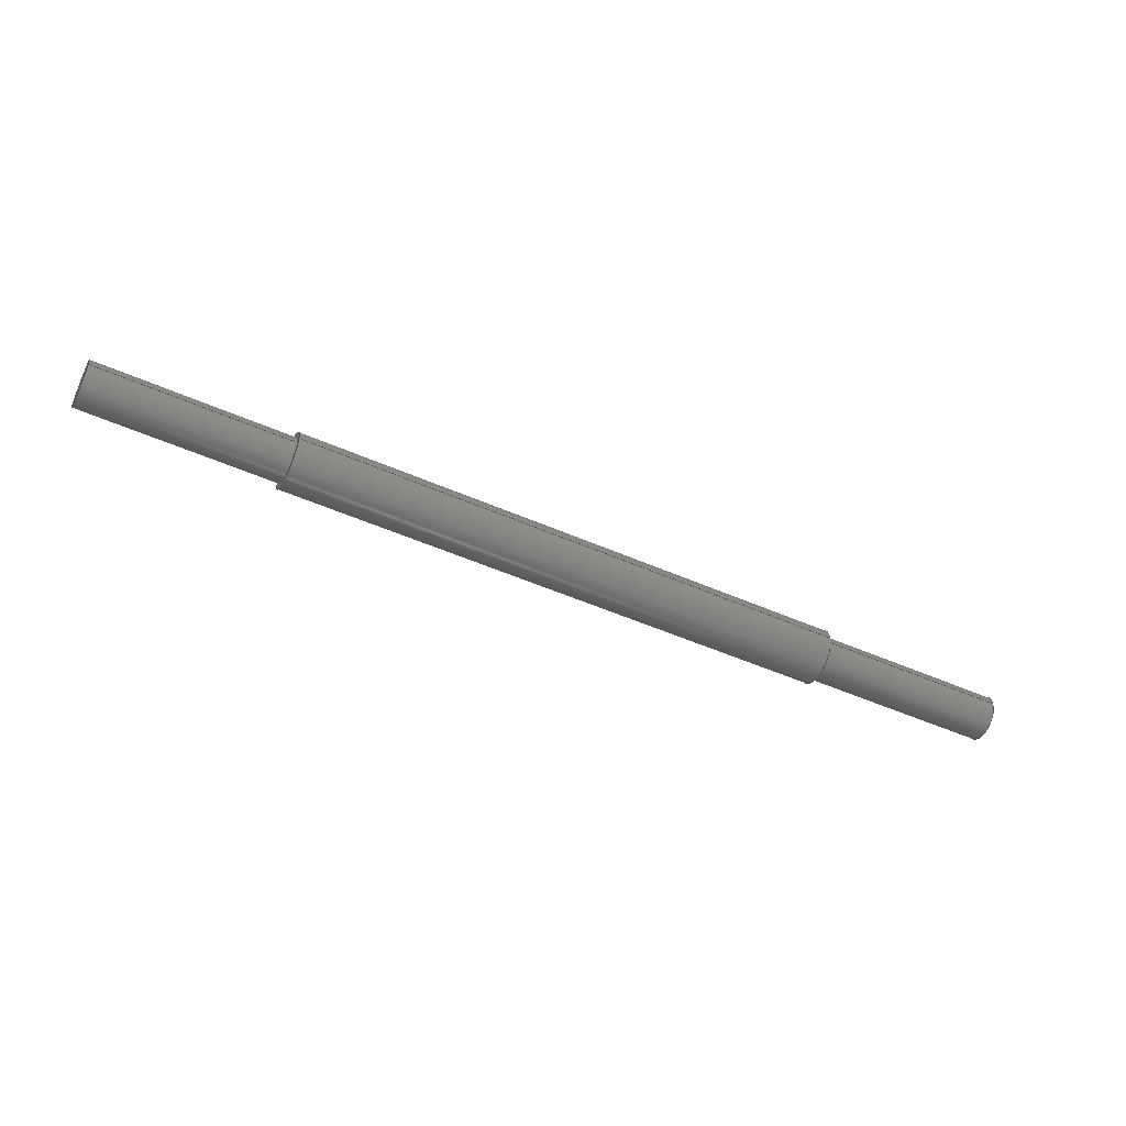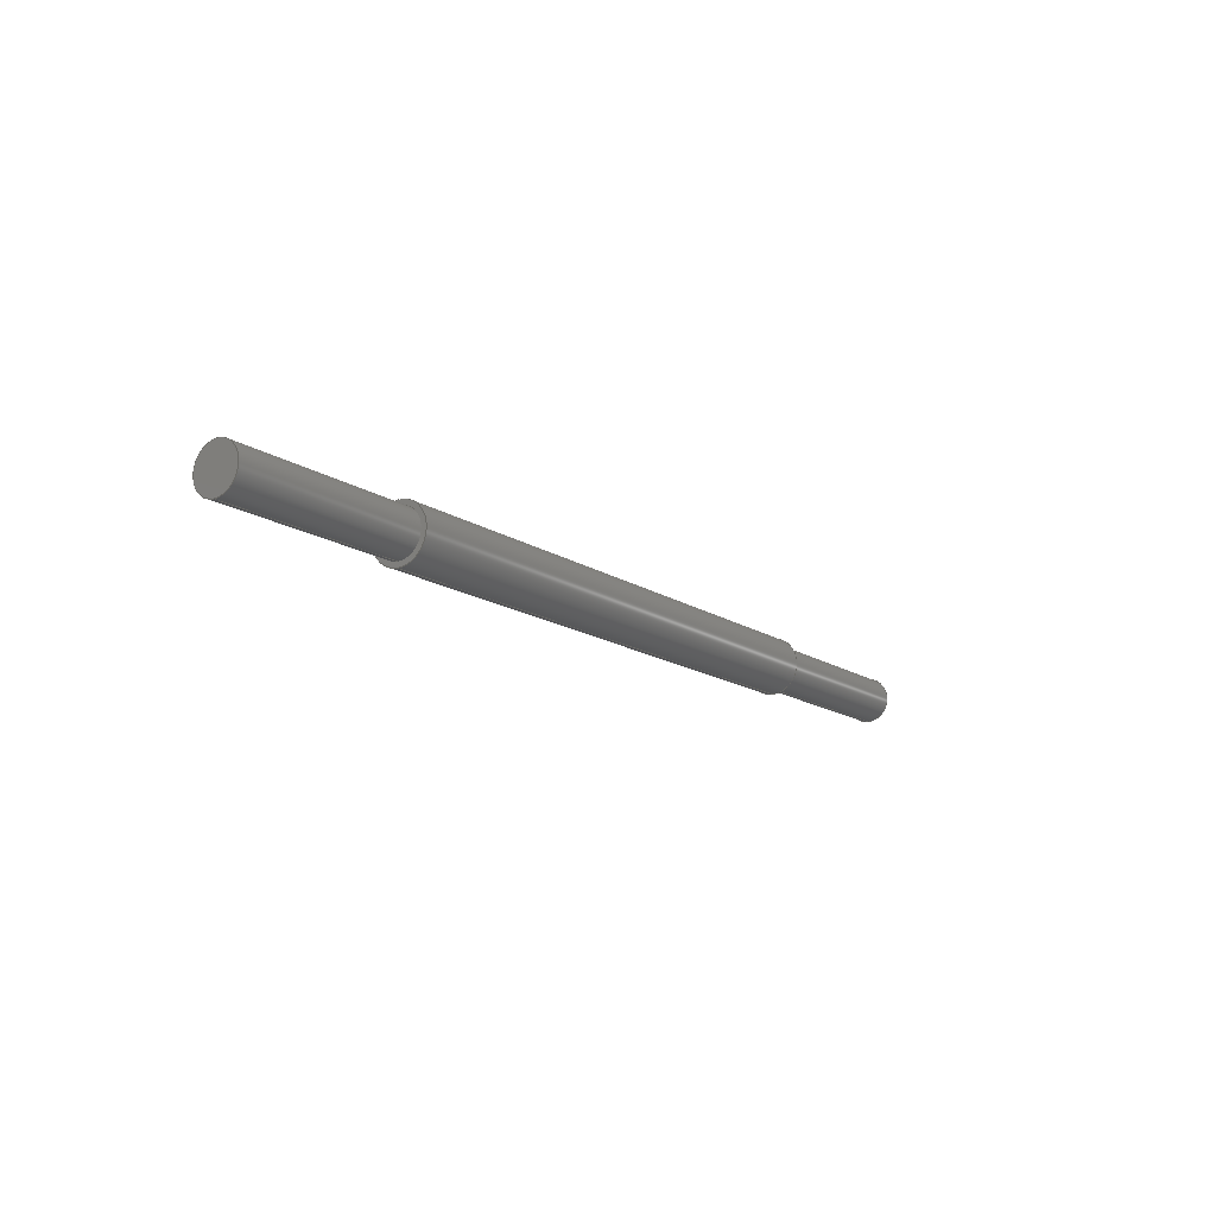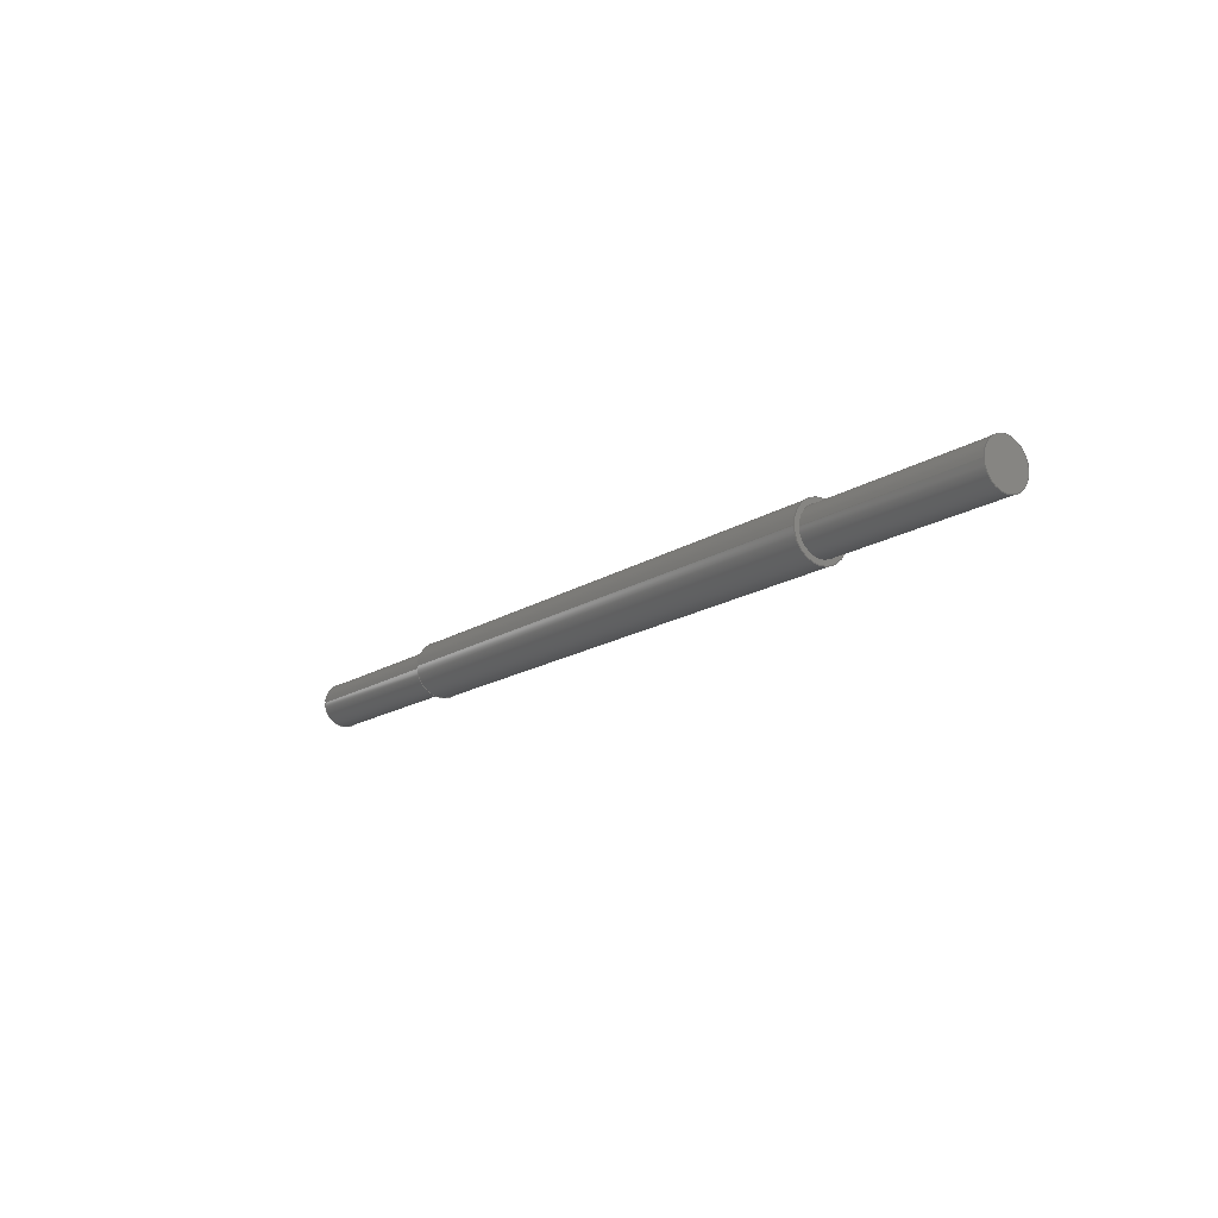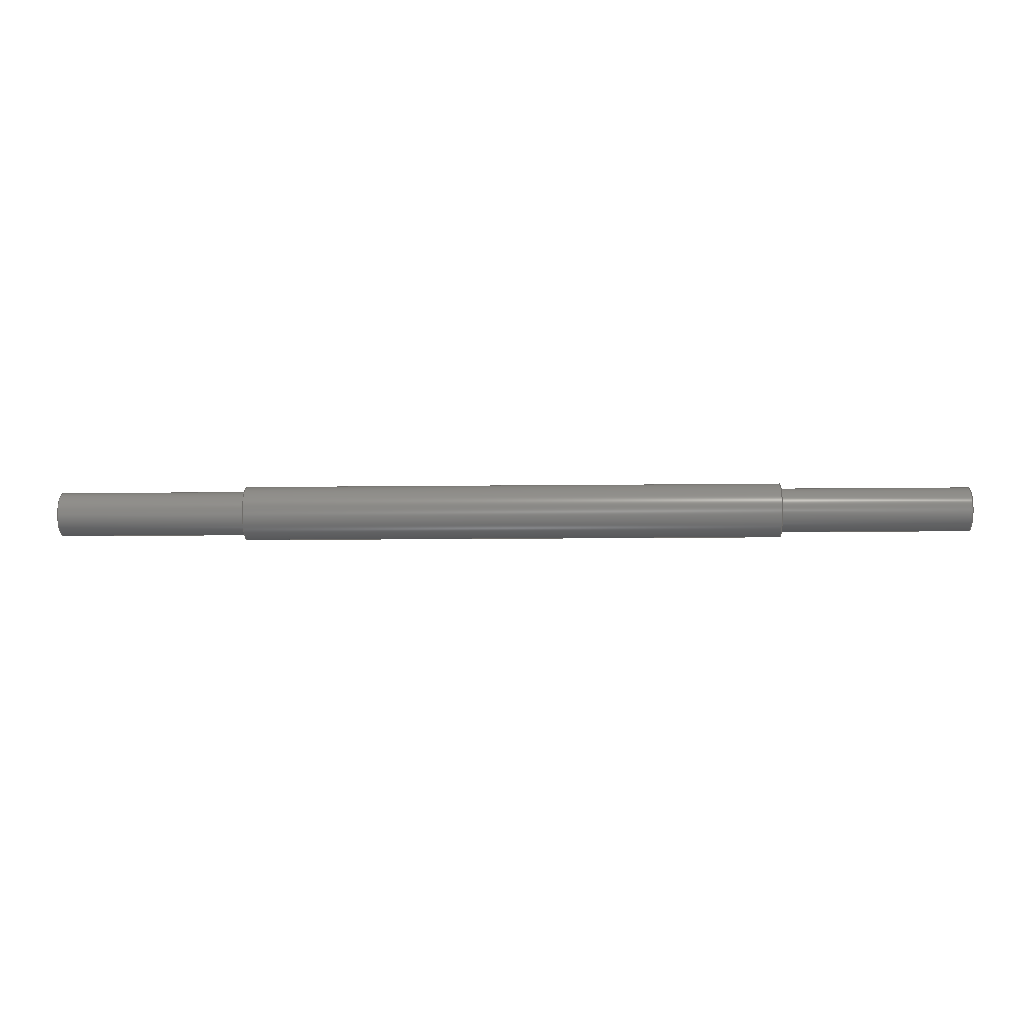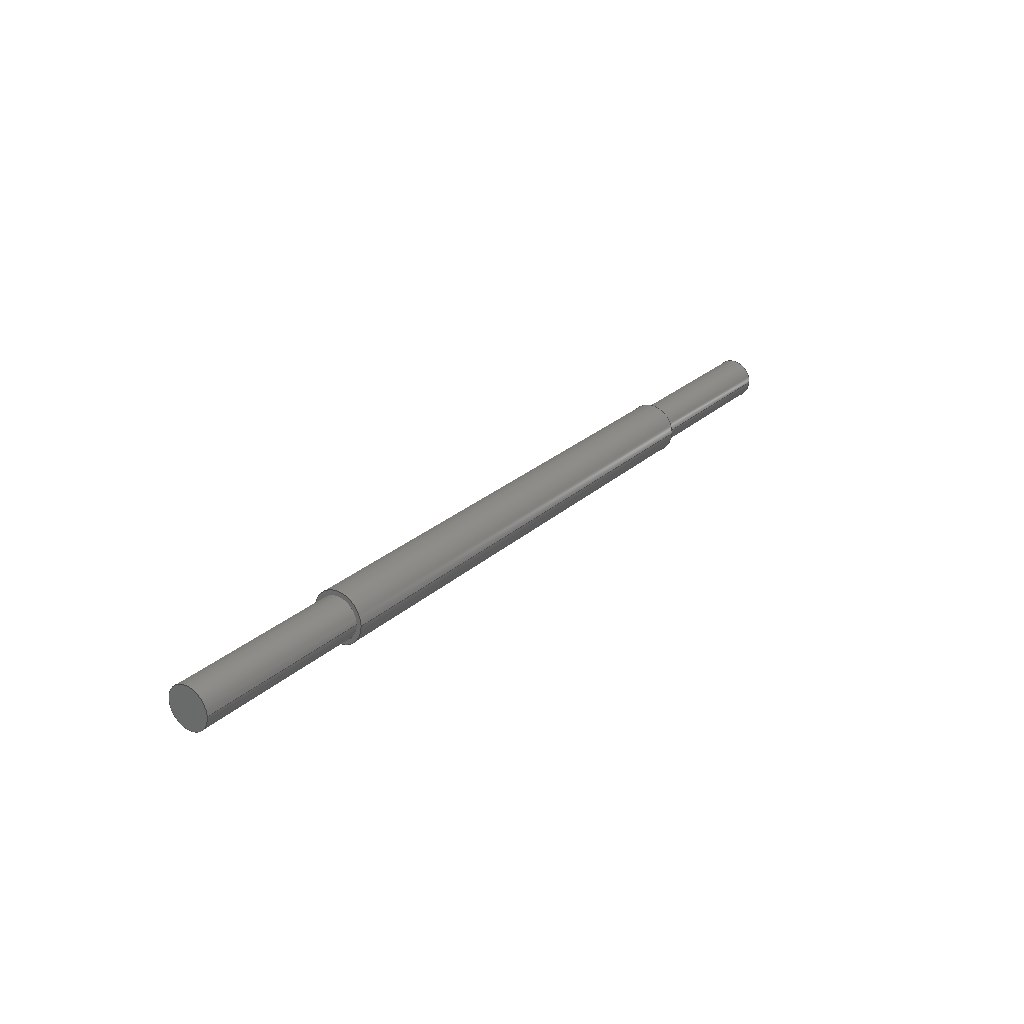
<metadata>
{"format":"step","ext":"step","renderer":"f3d","projection":"perspective","resolution":1024,"background":"white","views":[{"elev":-50.0,"azim":154.1,"up":"+Y"},{"elev":-14.8,"azim":-54.4,"up":"+Z"},{"elev":-15.5,"azim":53.8,"up":"+Y"},{"elev":-9.9,"azim":-178.0,"up":"+Z"},{"elev":25.6,"azim":125.5,"up":"+Y"}]}
</metadata>
<code>
ISO-10303-21;
DATA;
#1=CARTESIAN_POINT('',(-5,0,0));
#2=DIRECTION('',(-1,0,0));
#3=DIRECTION('',(0,0,-1));
#4=AXIS2_PLACEMENT_3D('',#1,#2,#3);
#5=CARTESIAN_POINT('',(-5,0,0));
#6=DIRECTION('',(1,0,0));
#7=DIRECTION('',(0,0,-1));
#8=AXIS2_PLACEMENT_3D('',#5,#6,#7);
#9=CARTESIAN_POINT('',(-5,0,0));
#10=DIRECTION('',(1,0,0));
#11=DIRECTION('',(0,0,-1));
#12=AXIS2_PLACEMENT_3D('',#9,#10,#11);
#13=DIRECTION('',(-1,0,0));
#14=VECTOR('',#13,3.5);
#15=CARTESIAN_POINT('',(-5,0,-0.405));
#16=LINE('',#15,#14);
#17=DIRECTION('',(-1,0,0));
#18=VECTOR('',#17,3.5);
#19=CARTESIAN_POINT('',(-5,0,0.405));
#20=LINE('',#19,#18);
#21=CARTESIAN_POINT('',(-5,0,0));
#22=DIRECTION('',(-1,0,0));
#23=DIRECTION('',(0,0,-1));
#24=AXIS2_PLACEMENT_3D('',#21,#22,#23);
#25=CARTESIAN_POINT('',(-8.5,0,0));
#26=DIRECTION('',(-1,0,0));
#27=DIRECTION('',(0,0,-1));
#28=AXIS2_PLACEMENT_3D('',#25,#26,#27);
#29=CARTESIAN_POINT('',(-8.5,0,0));
#30=DIRECTION('',(1,0,0));
#31=DIRECTION('',(0,0,-1));
#32=AXIS2_PLACEMENT_3D('',#29,#30,#31);
#33=DIRECTION('',(-1,0,0));
#34=VECTOR('',#33,10);
#35=CARTESIAN_POINT('',(5,0,-0.5));
#36=LINE('',#35,#34);
#37=DIRECTION('',(-1,0,0));
#38=VECTOR('',#37,10);
#39=CARTESIAN_POINT('',(5,0,0.5));
#40=LINE('',#39,#38);
#41=CARTESIAN_POINT('',(5,0,0));
#42=DIRECTION('',(-1,0,0));
#43=DIRECTION('',(0,0,-1));
#44=AXIS2_PLACEMENT_3D('',#41,#42,#43);
#45=CARTESIAN_POINT('',(5,0,0));
#46=DIRECTION('',(1,0,0));
#47=DIRECTION('',(0,0,-1));
#48=AXIS2_PLACEMENT_3D('',#45,#46,#47);
#49=CARTESIAN_POINT('',(5,0,0));
#50=DIRECTION('',(1,0,0));
#51=DIRECTION('',(0,0,-1));
#52=AXIS2_PLACEMENT_3D('',#49,#50,#51);
#53=CARTESIAN_POINT('',(5,0,0));
#54=DIRECTION('',(-1,0,0));
#55=DIRECTION('',(0,0,-1));
#56=AXIS2_PLACEMENT_3D('',#53,#54,#55);
#57=CARTESIAN_POINT('',(8.5,0,0));
#58=DIRECTION('',(1,0,0));
#59=DIRECTION('',(0,0,-1));
#60=AXIS2_PLACEMENT_3D('',#57,#58,#59);
#61=DIRECTION('',(-1,0,0));
#62=VECTOR('',#61,3.5);
#63=CARTESIAN_POINT('',(8.5,0,-0.405));
#64=LINE('',#63,#62);
#65=DIRECTION('',(-1,0,0));
#66=VECTOR('',#65,3.5);
#67=CARTESIAN_POINT('',(8.5,0,0.405));
#68=LINE('',#67,#66);
#69=CARTESIAN_POINT('',(8.5,0,0));
#70=DIRECTION('',(-1,0,0));
#71=DIRECTION('',(0,0,-1));
#72=AXIS2_PLACEMENT_3D('',#69,#70,#71);
#73=CARTESIAN_POINT('',(-5,0,-0.405));
#74=CARTESIAN_POINT('',(-8.5,0,-0.405));
#75=VERTEX_POINT('',#73);
#76=VERTEX_POINT('',#74);
#77=CARTESIAN_POINT('',(8.5,0,-0.405));
#78=CARTESIAN_POINT('',(5,0,-0.405));
#79=VERTEX_POINT('',#77);
#80=VERTEX_POINT('',#78);
#81=CARTESIAN_POINT('',(5,0,-0.5));
#82=CARTESIAN_POINT('',(-5,0,-0.5));
#83=VERTEX_POINT('',#81);
#84=VERTEX_POINT('',#82);
#85=CARTESIAN_POINT('',(-5,0,0.405));
#86=CARTESIAN_POINT('',(-8.5,0,0.405));
#87=VERTEX_POINT('',#85);
#88=VERTEX_POINT('',#86);
#89=CARTESIAN_POINT('',(8.5,0,0.405));
#90=CARTESIAN_POINT('',(5,0,0.405));
#91=VERTEX_POINT('',#89);
#92=VERTEX_POINT('',#90);
#93=CARTESIAN_POINT('',(5,0,0.5));
#94=CARTESIAN_POINT('',(-5,0,0.5));
#95=VERTEX_POINT('',#93);
#96=VERTEX_POINT('',#94);
#97=CARTESIAN_POINT('',(-5,0,0));
#98=DIRECTION('',(1,0,0));
#99=DIRECTION('',(0,0,1));
#100=AXIS2_PLACEMENT_3D('',#97,#98,#99);
#101=PLANE('',#100);
#102=ORIENTED_EDGE('',*,*,#271,.F.);
#103=ORIENTED_EDGE('',*,*,#272,.T.);
#104=EDGE_LOOP('',(#102,#103));
#105=FACE_OUTER_BOUND('',#104,.F.);
#106=ORIENTED_EDGE('',*,*,#273,.F.);
#107=ORIENTED_EDGE('',*,*,#274,.T.);
#108=EDGE_LOOP('',(#106,#107));
#109=FACE_BOUND('',#108,.F.);
#110=ADVANCED_FACE('',(#105,#109),#101,.F.);
#111=CARTESIAN_POINT('',(-9.35,0,0));
#112=DIRECTION('',(1,0,0));
#113=DIRECTION('',(0,0,1));
#114=AXIS2_PLACEMENT_3D('',#111,#112,#113);
#115=CYLINDRICAL_SURFACE('',#114,0.405);
#116=ORIENTED_EDGE('',*,*,#275,.F.);
#117=ORIENTED_EDGE('',*,*,#273,.T.);
#118=ORIENTED_EDGE('',*,*,#276,.T.);
#119=ORIENTED_EDGE('',*,*,#277,.F.);
#120=EDGE_LOOP('',(#116,#117,#118,#119));
#121=FACE_OUTER_BOUND('',#120,.F.);
#122=ADVANCED_FACE('',(#121),#115,.T.);
#123=CARTESIAN_POINT('',(-9.35,0,0));
#124=DIRECTION('',(1,0,0));
#125=DIRECTION('',(0,0,1));
#126=AXIS2_PLACEMENT_3D('',#123,#124,#125);
#127=CYLINDRICAL_SURFACE('',#126,0.405);
#128=ORIENTED_EDGE('',*,*,#275,.T.);
#129=ORIENTED_EDGE('',*,*,#278,.T.);
#130=ORIENTED_EDGE('',*,*,#276,.F.);
#131=ORIENTED_EDGE('',*,*,#274,.F.);
#132=EDGE_LOOP('',(#128,#129,#130,#131));
#133=FACE_OUTER_BOUND('',#132,.F.);
#134=ADVANCED_FACE('',(#133),#127,.T.);
#135=CARTESIAN_POINT('',(-8.5,0,0));
#136=DIRECTION('',(1,0,0));
#137=DIRECTION('',(0,0,1));
#138=AXIS2_PLACEMENT_3D('',#135,#136,#137);
#139=PLANE('',#138);
#140=ORIENTED_EDGE('',*,*,#278,.F.);
#141=ORIENTED_EDGE('',*,*,#277,.T.);
#142=EDGE_LOOP('',(#140,#141));
#143=FACE_OUTER_BOUND('',#142,.F.);
#144=ADVANCED_FACE('',(#143),#139,.F.);
#145=CARTESIAN_POINT('',(-9.35,0,0));
#146=DIRECTION('',(1,0,0));
#147=DIRECTION('',(0,0,1));
#148=AXIS2_PLACEMENT_3D('',#145,#146,#147);
#149=CYLINDRICAL_SURFACE('',#148,0.5);
#150=ORIENTED_EDGE('',*,*,#279,.T.);
#151=ORIENTED_EDGE('',*,*,#271,.T.);
#152=ORIENTED_EDGE('',*,*,#280,.F.);
#153=ORIENTED_EDGE('',*,*,#281,.F.);
#154=EDGE_LOOP('',(#150,#151,#152,#153));
#155=FACE_OUTER_BOUND('',#154,.F.);
#156=ADVANCED_FACE('',(#155),#149,.T.);
#157=CARTESIAN_POINT('',(-9.35,0,0));
#158=DIRECTION('',(1,0,0));
#159=DIRECTION('',(0,0,1));
#160=AXIS2_PLACEMENT_3D('',#157,#158,#159);
#161=CYLINDRICAL_SURFACE('',#160,0.5);
#162=ORIENTED_EDGE('',*,*,#279,.F.);
#163=ORIENTED_EDGE('',*,*,#282,.T.);
#164=ORIENTED_EDGE('',*,*,#280,.T.);
#165=ORIENTED_EDGE('',*,*,#272,.F.);
#166=EDGE_LOOP('',(#162,#163,#164,#165));
#167=FACE_OUTER_BOUND('',#166,.F.);
#168=ADVANCED_FACE('',(#167),#161,.T.);
#169=CARTESIAN_POINT('',(5,0,0));
#170=DIRECTION('',(1,0,0));
#171=DIRECTION('',(0,0,1));
#172=AXIS2_PLACEMENT_3D('',#169,#170,#171);
#173=PLANE('',#172);
#174=ORIENTED_EDGE('',*,*,#281,.T.);
#175=ORIENTED_EDGE('',*,*,#282,.F.);
#176=EDGE_LOOP('',(#174,#175));
#177=FACE_OUTER_BOUND('',#176,.F.);
#178=ORIENTED_EDGE('',*,*,#283,.T.);
#179=ORIENTED_EDGE('',*,*,#284,.F.);
#180=EDGE_LOOP('',(#178,#179));
#181=FACE_BOUND('',#180,.F.);
#182=ADVANCED_FACE('',(#177,#181),#173,.T.);
#183=CARTESIAN_POINT('',(-9.35,0,0));
#184=DIRECTION('',(1,0,0));
#185=DIRECTION('',(0,0,1));
#186=AXIS2_PLACEMENT_3D('',#183,#184,#185);
#187=CYLINDRICAL_SURFACE('',#186,0.405);
#188=ORIENTED_EDGE('',*,*,#285,.F.);
#189=ORIENTED_EDGE('',*,*,#286,.T.);
#190=ORIENTED_EDGE('',*,*,#287,.T.);
#191=ORIENTED_EDGE('',*,*,#283,.F.);
#192=EDGE_LOOP('',(#188,#189,#190,#191));
#193=FACE_OUTER_BOUND('',#192,.F.);
#194=ADVANCED_FACE('',(#193),#187,.T.);
#195=CARTESIAN_POINT('',(-9.35,0,0));
#196=DIRECTION('',(1,0,0));
#197=DIRECTION('',(0,0,1));
#198=AXIS2_PLACEMENT_3D('',#195,#196,#197);
#199=CYLINDRICAL_SURFACE('',#198,0.405);
#200=ORIENTED_EDGE('',*,*,#285,.T.);
#201=ORIENTED_EDGE('',*,*,#284,.T.);
#202=ORIENTED_EDGE('',*,*,#287,.F.);
#203=ORIENTED_EDGE('',*,*,#288,.F.);
#204=EDGE_LOOP('',(#200,#201,#202,#203));
#205=FACE_OUTER_BOUND('',#204,.F.);
#206=ADVANCED_FACE('',(#205),#199,.T.);
#207=CARTESIAN_POINT('',(8.5,0,0));
#208=DIRECTION('',(1,0,0));
#209=DIRECTION('',(0,0,1));
#210=AXIS2_PLACEMENT_3D('',#207,#208,#209);
#211=PLANE('',#210);
#212=ORIENTED_EDGE('',*,*,#288,.T.);
#213=ORIENTED_EDGE('',*,*,#286,.F.);
#214=EDGE_LOOP('',(#212,#213));
#215=FACE_OUTER_BOUND('',#214,.F.);
#216=ADVANCED_FACE('',(#215),#211,.T.);
#217=DIMENSIONAL_EXPONENTS(0,0,0,0,0,0,0);
#218=PLANE_ANGLE_MEASURE_WITH_UNIT(PLANE_ANGLE_MEASURE(0.01745),#292);
#219=(CONVERSION_BASED_UNIT('DEGREE',#218)NAMED_UNIT(*)PLANE_ANGLE_UNIT());
#220=UNCERTAINTY_MEASURE_WITH_UNIT(LENGTH_MEASURE(0.001871),#291,
'closure',
'Maximum model space distance between geometric entities at asserted connectivities');
#221=(GEOMETRIC_REPRESENTATION_CONTEXT(3)GLOBAL_UNCERTAINTY_ASSIGNED_CONTEXT((
#220))GLOBAL_UNIT_ASSIGNED_CONTEXT((#291,#219,#293))REPRESENTATION_CONTEXT
('ID1','3'));
#222=APPLICATION_CONTEXT(
'CONFIGURATION CONTROLLED 3D DESIGNS OF MECHANICAL PARTS AND ASSEMBLIES');
#223=APPLICATION_PROTOCOL_DEFINITION('international standard',
'config_control_design',1994,#222);
#224=DESIGN_CONTEXT('',#222,'design');
#225=MECHANICAL_CONTEXT('',#222,'mechanical');
#226=PRODUCT('RC_IIT_019_P_018','RC_IIT_019_P_018','NOT SPECIFIED',(#225));
#227=PRODUCT_DEFINITION_FORMATION_WITH_SPECIFIED_SOURCE('1','LAST_VERSION',#226,
.MADE.);
#228=PRODUCT_CATEGORY('part','');
#229=PRODUCT_RELATED_PRODUCT_CATEGORY('detail','',(#226));
#230=PRODUCT_CATEGORY_RELATIONSHIP('','',#228,#229);
#231=SECURITY_CLASSIFICATION_LEVEL('unclassified');
#232=SECURITY_CLASSIFICATION('','',#231);
#233=CC_DESIGN_SECURITY_CLASSIFICATION(#232,(#227));
#234=APPROVAL_STATUS('approved');
#235=APPROVAL(#234,'');
#236=CC_DESIGN_APPROVAL(#235,(#232,#227,#295));
#237=CALENDAR_DATE(121,19,10);
#238=COORDINATED_UNIVERSAL_TIME_OFFSET(2,0,.AHEAD.);
#239=LOCAL_TIME(14,5,30,#238);
#240=DATE_AND_TIME(#237,#239);
#241=APPROVAL_DATE_TIME(#240,#235);
#242=DATE_TIME_ROLE('creation_date');
#243=CC_DESIGN_DATE_AND_TIME_ASSIGNMENT(#240,#242,(#295));
#244=DATE_TIME_ROLE('classification_date');
#245=CC_DESIGN_DATE_AND_TIME_ASSIGNMENT(#240,#244,(#232));
#246=PERSON('UNSPECIFIED','UNSPECIFIED',$,$,$,$);
#247=ORGANIZATION('UNSPECIFIED','UNSPECIFIED','UNSPECIFIED');
#248=PERSON_AND_ORGANIZATION(#246,#247);
#249=APPROVAL_ROLE('approver');
#250=APPROVAL_PERSON_ORGANIZATION(#248,#235,#249);
#251=PERSON_AND_ORGANIZATION_ROLE('creator');
#252=CC_DESIGN_PERSON_AND_ORGANIZATION_ASSIGNMENT(#248,#251,(#227,#295));
#253=PERSON_AND_ORGANIZATION_ROLE('design_supplier');
#254=CC_DESIGN_PERSON_AND_ORGANIZATION_ASSIGNMENT(#248,#253,(#227));
#255=PERSON_AND_ORGANIZATION_ROLE('classification_officer');
#256=CC_DESIGN_PERSON_AND_ORGANIZATION_ASSIGNMENT(#248,#255,(#232));
#257=PERSON_AND_ORGANIZATION_ROLE('design_owner');
#258=CC_DESIGN_PERSON_AND_ORGANIZATION_ASSIGNMENT(#248,#257,(#226));
#259=CIRCLE('',#4,0.5);
#260=CIRCLE('',#8,0.5);
#261=CIRCLE('',#12,0.405);
#262=CIRCLE('',#24,0.405);
#263=CIRCLE('',#28,0.405);
#264=CIRCLE('',#32,0.405);
#265=CIRCLE('',#44,0.5);
#266=CIRCLE('',#48,0.5);
#267=CIRCLE('',#52,0.405);
#268=CIRCLE('',#56,0.405);
#269=CIRCLE('',#60,0.405);
#270=CIRCLE('',#72,0.405);
#271=EDGE_CURVE('',#84,#96,#259,.T.);
#272=EDGE_CURVE('',#84,#96,#260,.T.);
#273=EDGE_CURVE('',#75,#87,#261,.T.);
#274=EDGE_CURVE('',#75,#87,#262,.T.);
#275=EDGE_CURVE('',#75,#76,#16,.T.);
#276=EDGE_CURVE('',#87,#88,#20,.T.);
#277=EDGE_CURVE('',#76,#88,#264,.T.);
#278=EDGE_CURVE('',#76,#88,#263,.T.);
#279=EDGE_CURVE('',#83,#84,#36,.T.);
#280=EDGE_CURVE('',#95,#96,#40,.T.);
#281=EDGE_CURVE('',#83,#95,#265,.T.);
#282=EDGE_CURVE('',#83,#95,#266,.T.);
#283=EDGE_CURVE('',#80,#92,#267,.T.);
#284=EDGE_CURVE('',#80,#92,#268,.T.);
#285=EDGE_CURVE('',#79,#80,#64,.T.);
#286=EDGE_CURVE('',#79,#91,#269,.T.);
#287=EDGE_CURVE('',#91,#92,#68,.T.);
#288=EDGE_CURVE('',#79,#91,#270,.T.);
#289=CLOSED_SHELL('',(#110,#122,#134,#144,#156,#168,#182,#194,#206,#216));
#290=MANIFOLD_SOLID_BREP('',#289);
#291=(LENGTH_UNIT()NAMED_UNIT(*)SI_UNIT(.MILLI.,.METRE.));
#292=(NAMED_UNIT(*)PLANE_ANGLE_UNIT()SI_UNIT($,.RADIAN.));
#293=(NAMED_UNIT(*)SI_UNIT($,.STERADIAN.)SOLID_ANGLE_UNIT());
#294=ADVANCED_BREP_SHAPE_REPRESENTATION('',(#290),#221);
#295=PRODUCT_DEFINITION('design','',#227,#224);
#296=PRODUCT_DEFINITION_SHAPE('','SHAPE FOR RC_IIT_019_P_18',#295);
#297=SHAPE_DEFINITION_REPRESENTATION(#296,#294);
ENDSEC;
END-ISO-10303-21;

</code>
